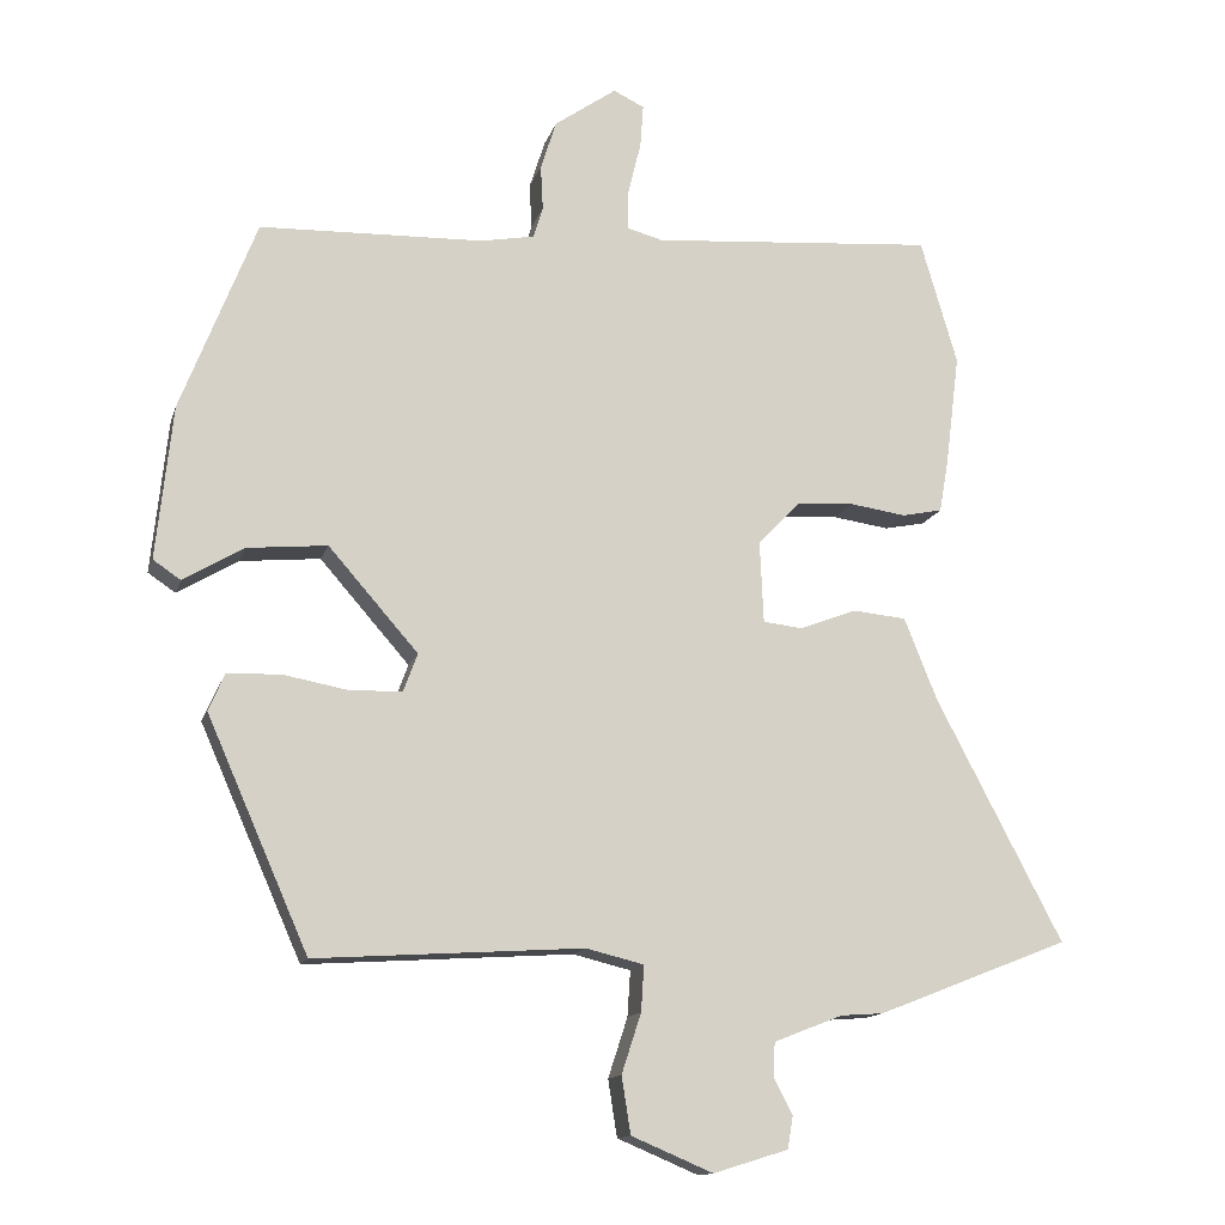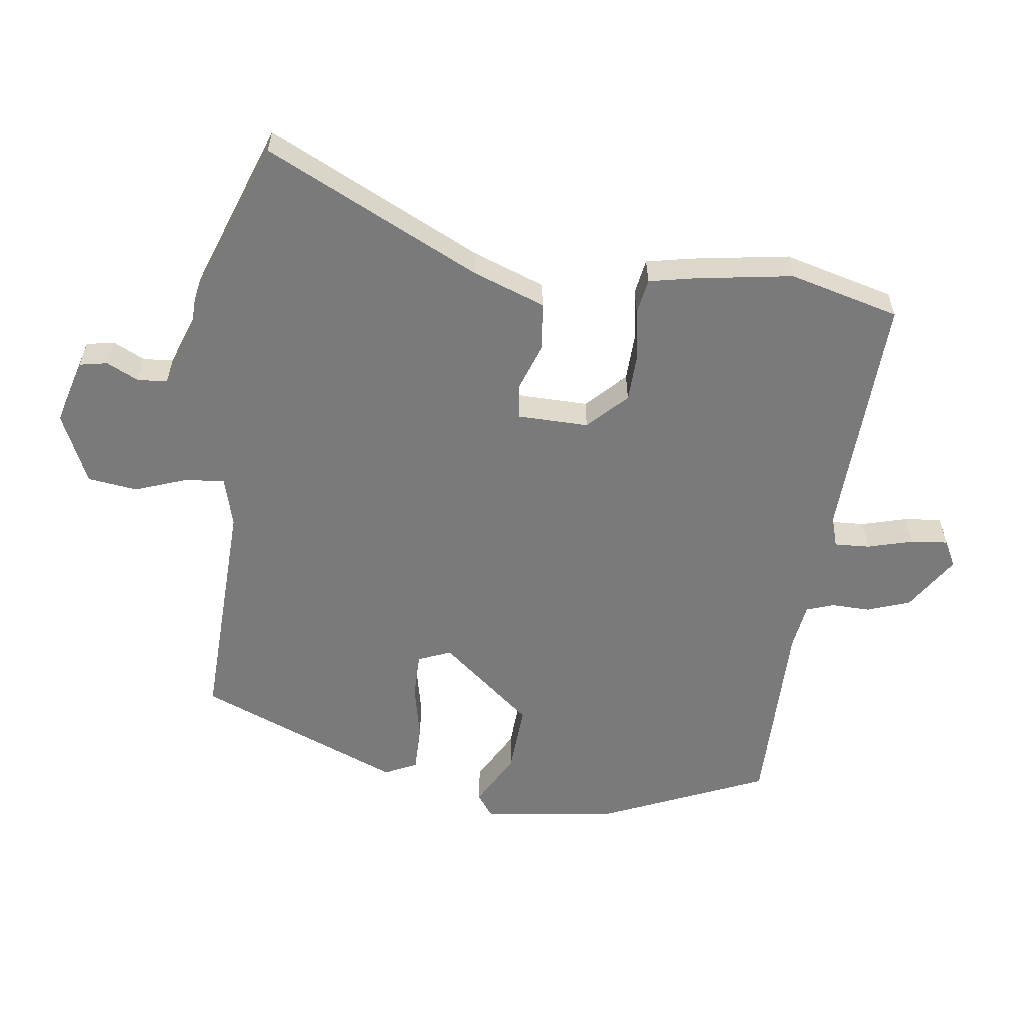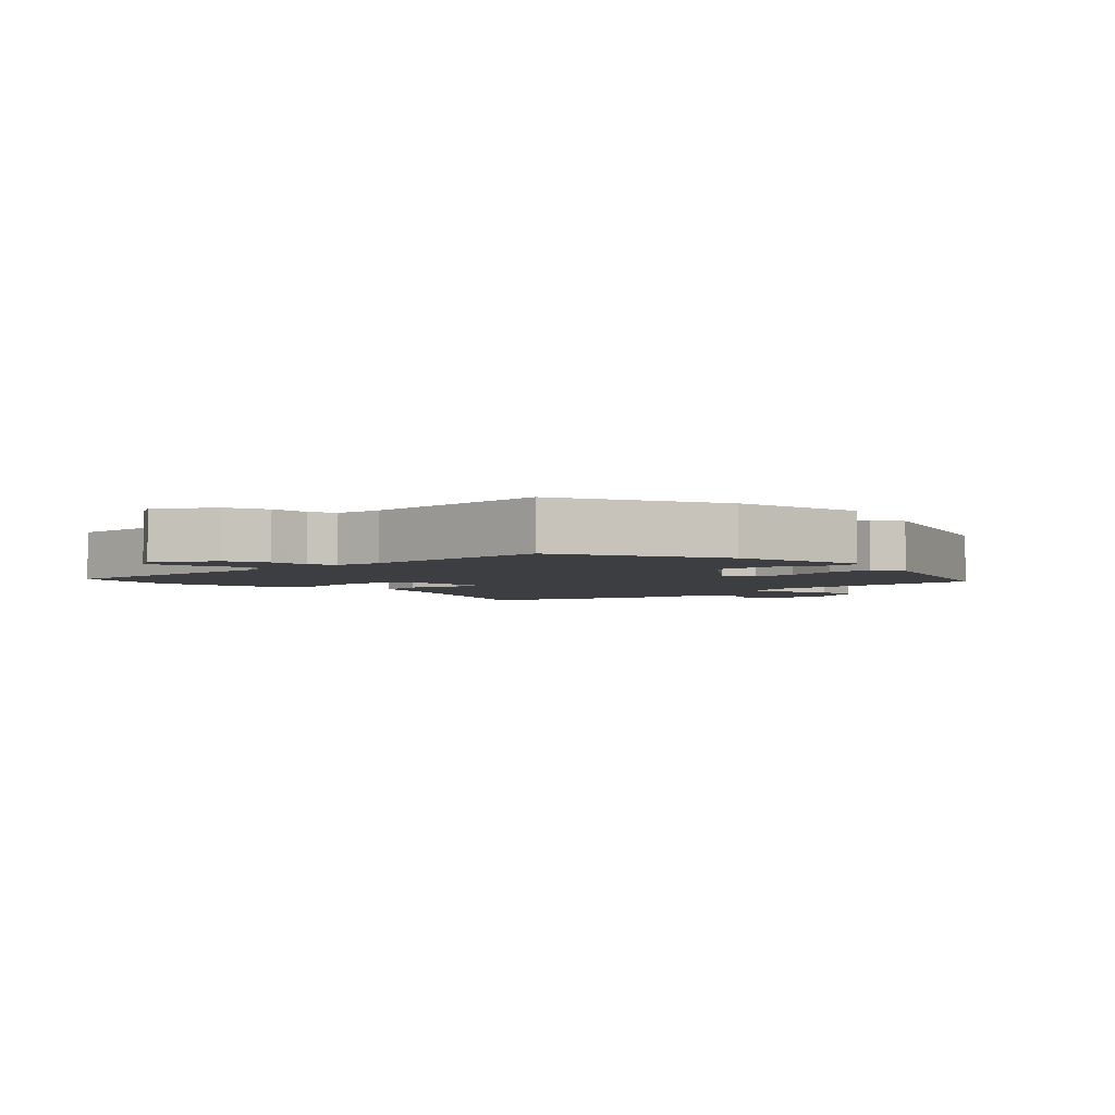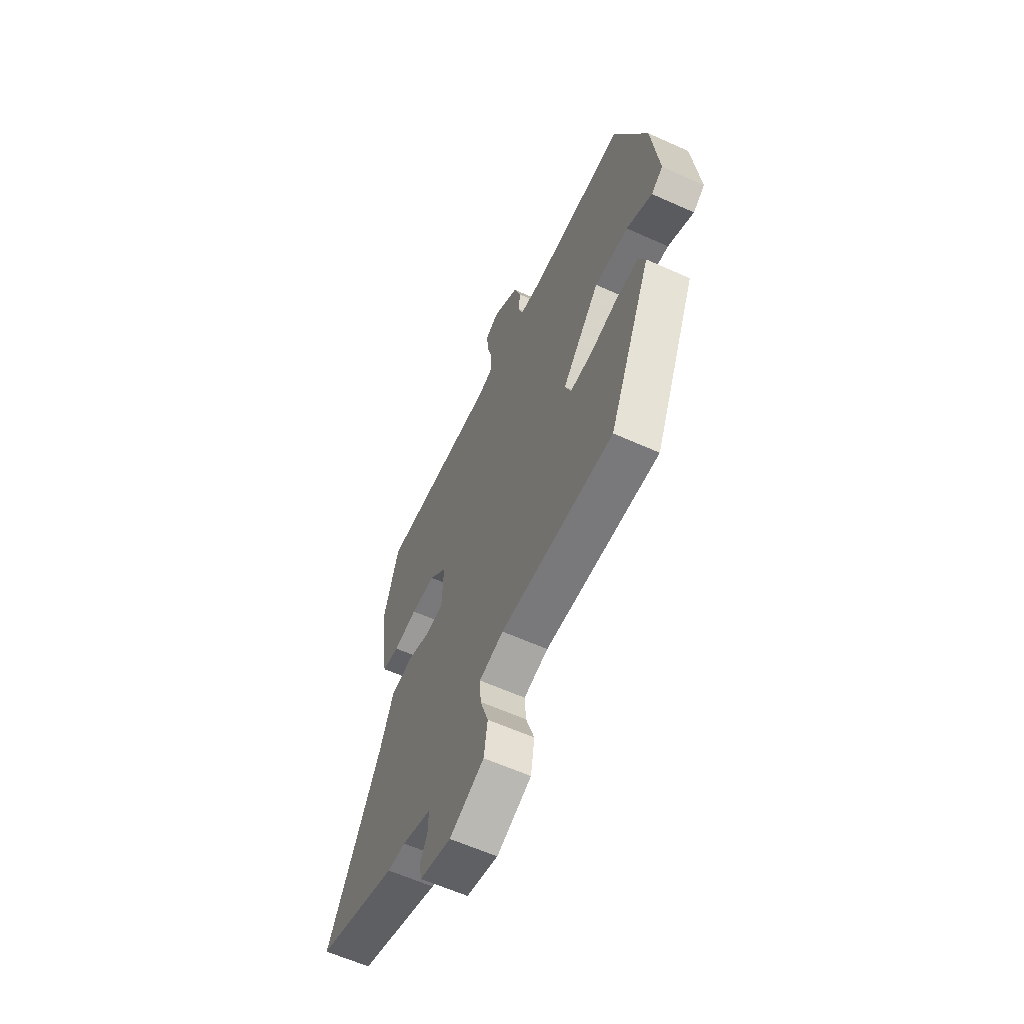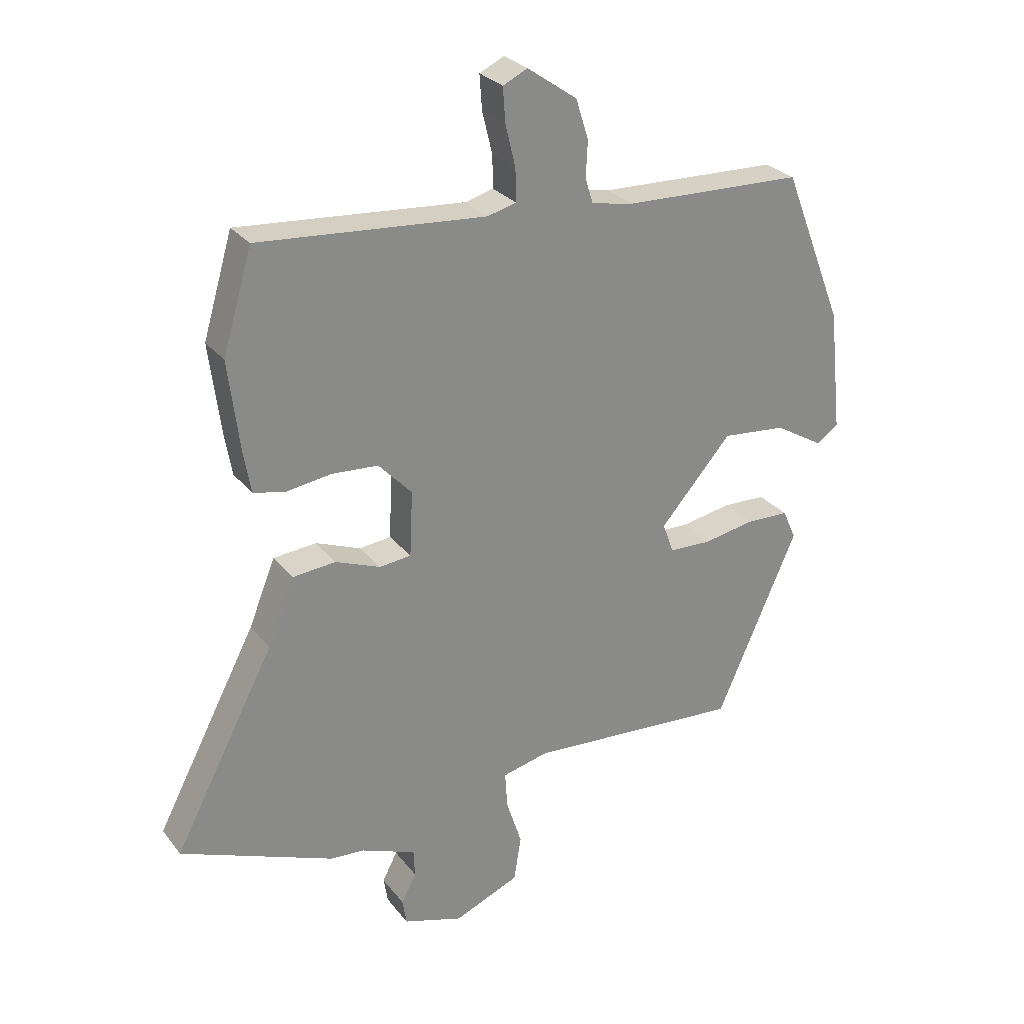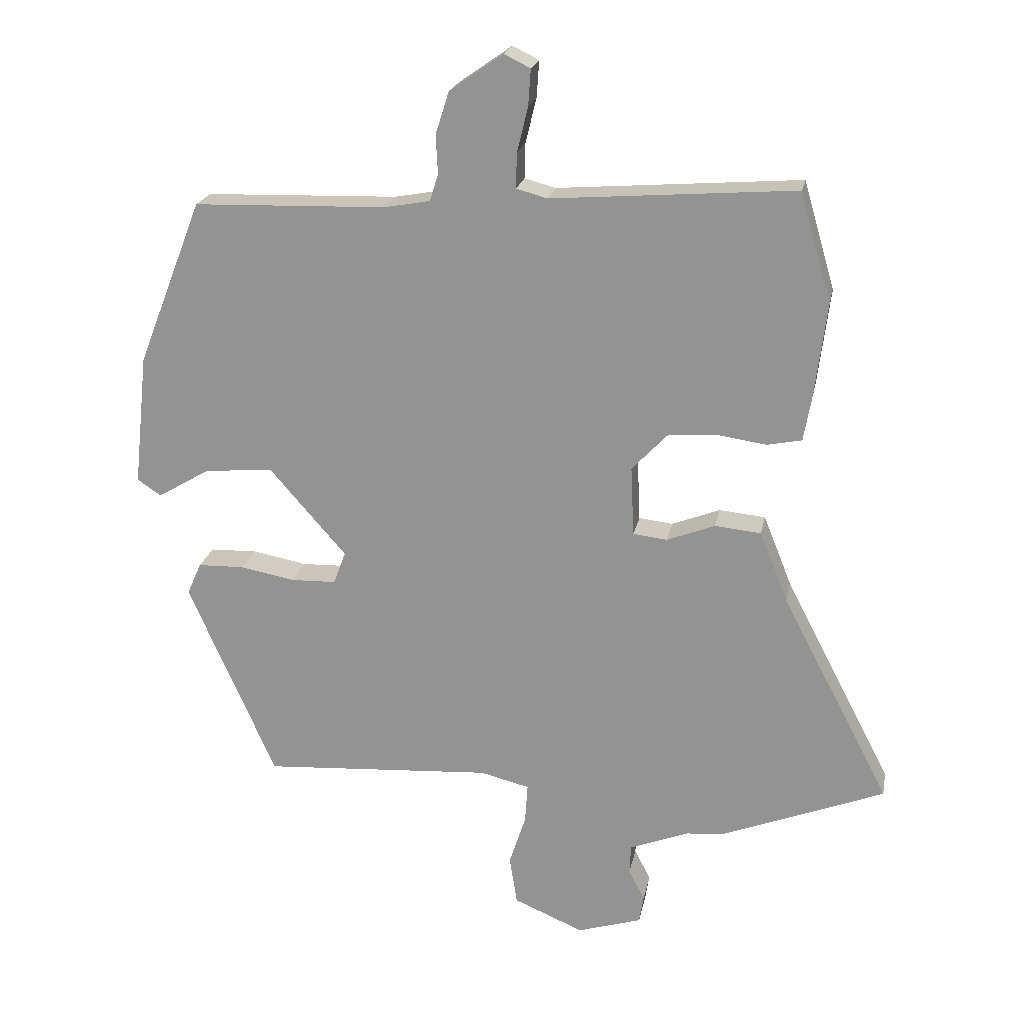
<metadata>
{"format":"obj","ext":"obj","renderer":"f3d","projection":"perspective","resolution":1024,"background":"white","views":[{"elev":-13.5,"azim":165.7,"up":"+Z"},{"elev":-58.1,"azim":-95.8,"up":"+Y"},{"elev":-3.3,"azim":47.4,"up":"+Y"},{"elev":-61.4,"azim":65.4,"up":"+Z"},{"elev":27.4,"azim":-29.5,"up":"+Z"},{"elev":21.1,"azim":-169.1,"up":"+Z"}]}
</metadata>
<code>
v -0.405 0.07 -0.537
v -0.662 0.07 -0.436
v -0.493 0.07 -0.112
v -0.449 0.07 -0.002
v -0.377 0.07 0.005
v -0.302 0.07 -0.024
v -0.249 0.07 -0.018
v -0.244 0.07 0.091
v -0.3 0.07 0.15
v -0.377 0.07 0.155
v -0.452 0.07 0.144
v -0.506 0.07 0.155
v -0.518 0.07 0.224
v -0.537 0.07 0.375
v -0.488 0.07 0.542
v -0.109 0.07 0.513
v -0.061 0.07 0.526
v -0.062 0.07 0.58
v -0.079 0.07 0.65
v -0.083 0.07 0.707
v -0.042 0.07 0.727
v 0.041 0.07 0.669
v 0.062 0.07 0.603
v 0.059 0.07 0.543
v 0.072 0.07 0.501
v 0.143 0.07 0.488
v 0.443 0.07 0.479
v 0.544 0.07 0.222
v 0.566 0.07 0.016
v 0.529 0.07 -0.009
v 0.448 0.07 0.039
v 0.341 0.07 0.049
v 0.221 0.07 -0.088
v 0.24 0.07 -0.139
v 0.31 0.07 -0.141
v 0.396 0.07 -0.125
v 0.468 0.07 -0.127
v 0.49 0.07 -0.177
v 0.354 0.07 -0.486
v -0.004 0.07 -0.463
v -0.081 0.07 -0.482
v -0.077 0.07 -0.543
v -0.051 0.07 -0.623
v -0.063 0.07 -0.699
v -0.172 0.07 -0.745
v -0.272 0.07 -0.714
v -0.279 0.07 -0.671
v -0.254 0.07 -0.623
v -0.256 0.07 -0.577
v -0.348 0.07 -0.541
v -0.405 0 -0.537
v -0.662 0 -0.436
v -0.493 0 -0.112
v -0.449 0 -0.002
v -0.377 0 0.005
v -0.302 0 -0.024
v -0.249 0 -0.018
v -0.244 0 0.091
v -0.3 0 0.15
v -0.377 0 0.155
v -0.452 0 0.144
v -0.506 0 0.155
v -0.518 0 0.224
v -0.537 0 0.375
v -0.488 0 0.542
v -0.109 0 0.513
v -0.061 0 0.526
v -0.062 0 0.58
v -0.079 0 0.65
v -0.083 0 0.707
v -0.042 0 0.727
v 0.041 0 0.669
v 0.062 0 0.603
v 0.059 0 0.543
v 0.072 0 0.501
v 0.143 0 0.488
v 0.443 0 0.479
v 0.544 0 0.222
v 0.566 0 0.016
v 0.529 0 -0.009
v 0.448 0 0.039
v 0.341 0 0.049
v 0.221 0 -0.088
v 0.24 0 -0.139
v 0.31 0 -0.141
v 0.396 0 -0.125
v 0.468 0 -0.127
v 0.49 0 -0.177
v 0.354 0 -0.486
v -0.004 0 -0.463
v -0.081 0 -0.482
v -0.077 0 -0.543
v -0.051 0 -0.623
v -0.063 0 -0.699
v -0.172 0 -0.745
v -0.272 0 -0.714
v -0.279 0 -0.671
v -0.254 0 -0.623
v -0.256 0 -0.577
v -0.348 0 -0.541
f 46 47 48
f 45 46 48
f 44 45 48
f 43 44 48
f 42 43 48
f 41 42 48 49
f 38 39 40
f 37 38 40
f 36 37 40
f 35 36 40
f 34 35 40 41
f 41 49 50
f 34 41 50
f 33 34 50
f 29 30 31
f 28 29 31
f 27 28 31
f 26 27 31
f 25 26 31 32
f 22 23 24
f 21 22 24
f 20 21 24
f 19 20 24
f 18 19 24
f 17 18 24 25
f 32 33 50
f 25 32 50
f 17 25 50
f 16 17 50
f 14 15 16
f 13 14 16
f 12 13 16
f 11 12 16
f 10 11 16
f 3 4 5 6
f 3 6 7
f 2 3 7
f 1 2 7
f 50 1 7
f 16 50 7
f 9 10 16
f 8 9 16
f 7 8 16
f 98 97 96
f 98 96 95
f 98 95 94
f 98 94 93
f 98 93 92
f 99 98 92 91
f 90 89 88
f 90 88 87
f 90 87 86
f 90 86 85
f 91 90 85 84
f 100 99 91
f 100 91 84
f 100 84 83
f 81 80 79
f 81 79 78
f 81 78 77
f 81 77 76
f 82 81 76 75
f 74 73 72
f 74 72 71
f 74 71 70
f 74 70 69
f 74 69 68
f 75 74 68 67
f 100 83 82
f 100 82 75
f 100 75 67
f 100 67 66
f 66 65 64
f 66 64 63
f 66 63 62
f 66 62 61
f 66 61 60
f 56 55 54 53
f 57 56 53
f 57 53 52
f 57 52 51
f 57 51 100
f 57 100 66
f 66 60 59
f 66 59 58
f 66 58 57
f 1 51 52 2
f 2 52 53 3
f 3 53 54 4
f 4 54 55 5
f 5 55 56 6
f 6 56 57 7
f 7 57 58 8
f 8 58 59 9
f 9 59 60 10
f 10 60 61 11
f 11 61 62 12
f 12 62 63 13
f 13 63 64 14
f 14 64 65 15
f 15 65 66 16
f 16 66 67 17
f 17 67 68 18
f 18 68 69 19
f 19 69 70 20
f 20 70 71 21
f 21 71 72 22
f 22 72 73 23
f 23 73 74 24
f 24 74 75 25
f 25 75 76 26
f 26 76 77 27
f 27 77 78 28
f 28 78 79 29
f 29 79 80 30
f 30 80 81 31
f 31 81 82 32
f 32 82 83 33
f 33 83 84 34
f 34 84 85 35
f 35 85 86 36
f 36 86 87 37
f 37 87 88 38
f 38 88 89 39
f 39 89 90 40
f 40 90 91 41
f 41 91 92 42
f 42 92 93 43
f 43 93 94 44
f 44 94 95 45
f 45 95 96 46
f 46 96 97 47
f 47 97 98 48
f 48 98 99 49
f 49 99 100 50
f 50 100 51 1

</code>
